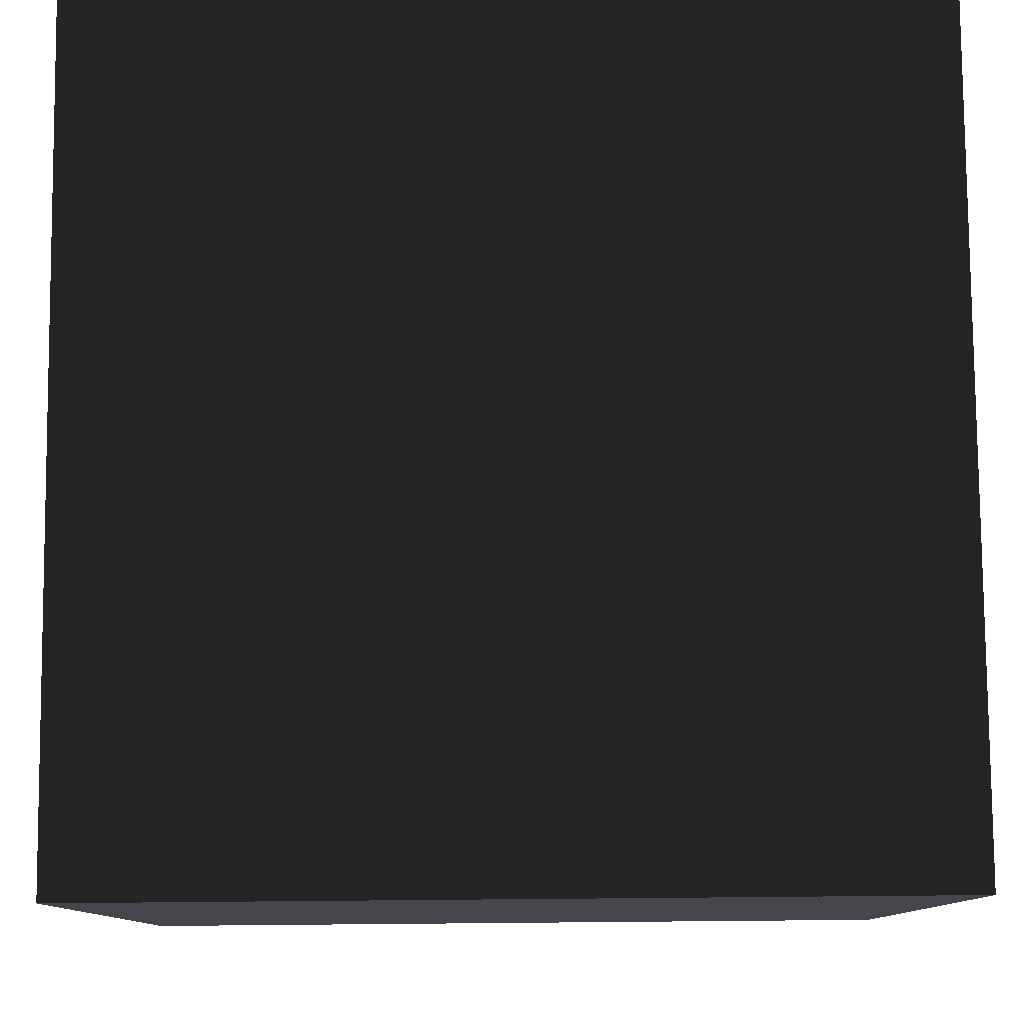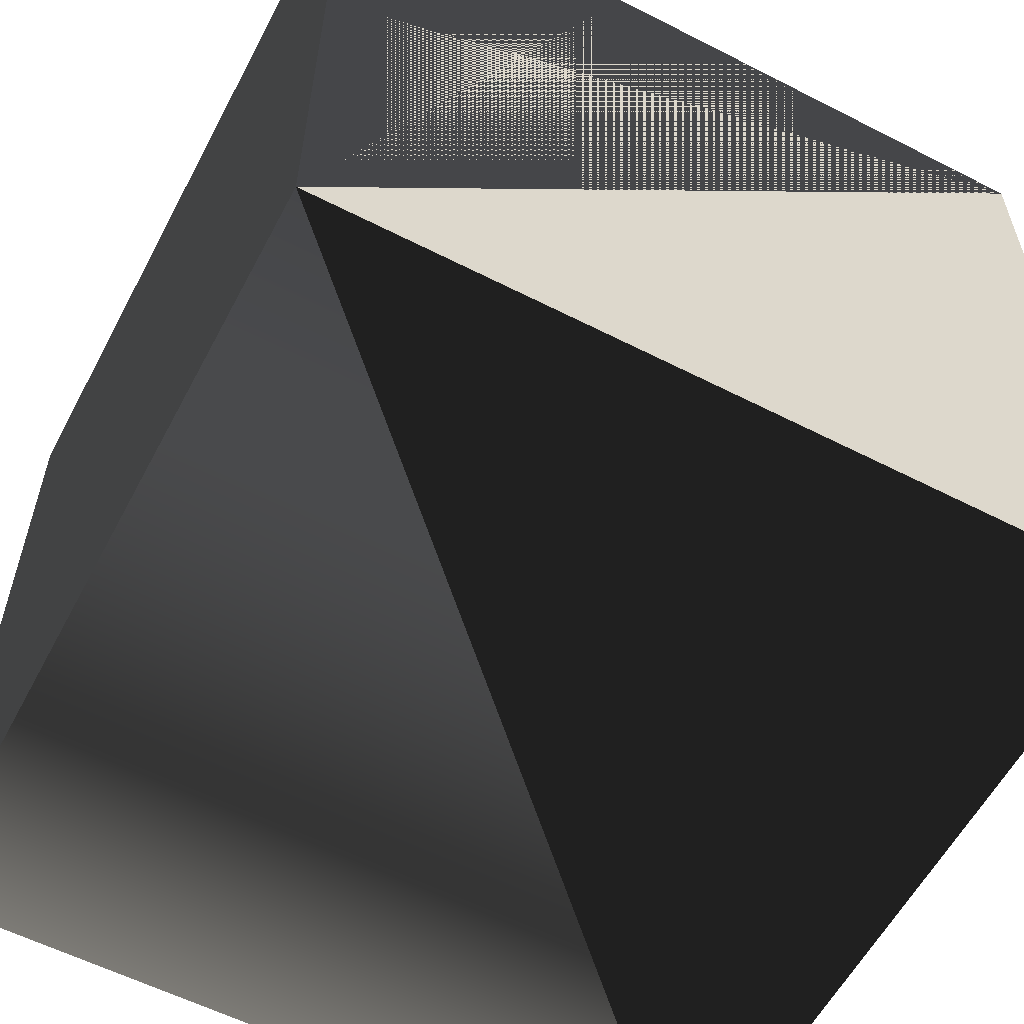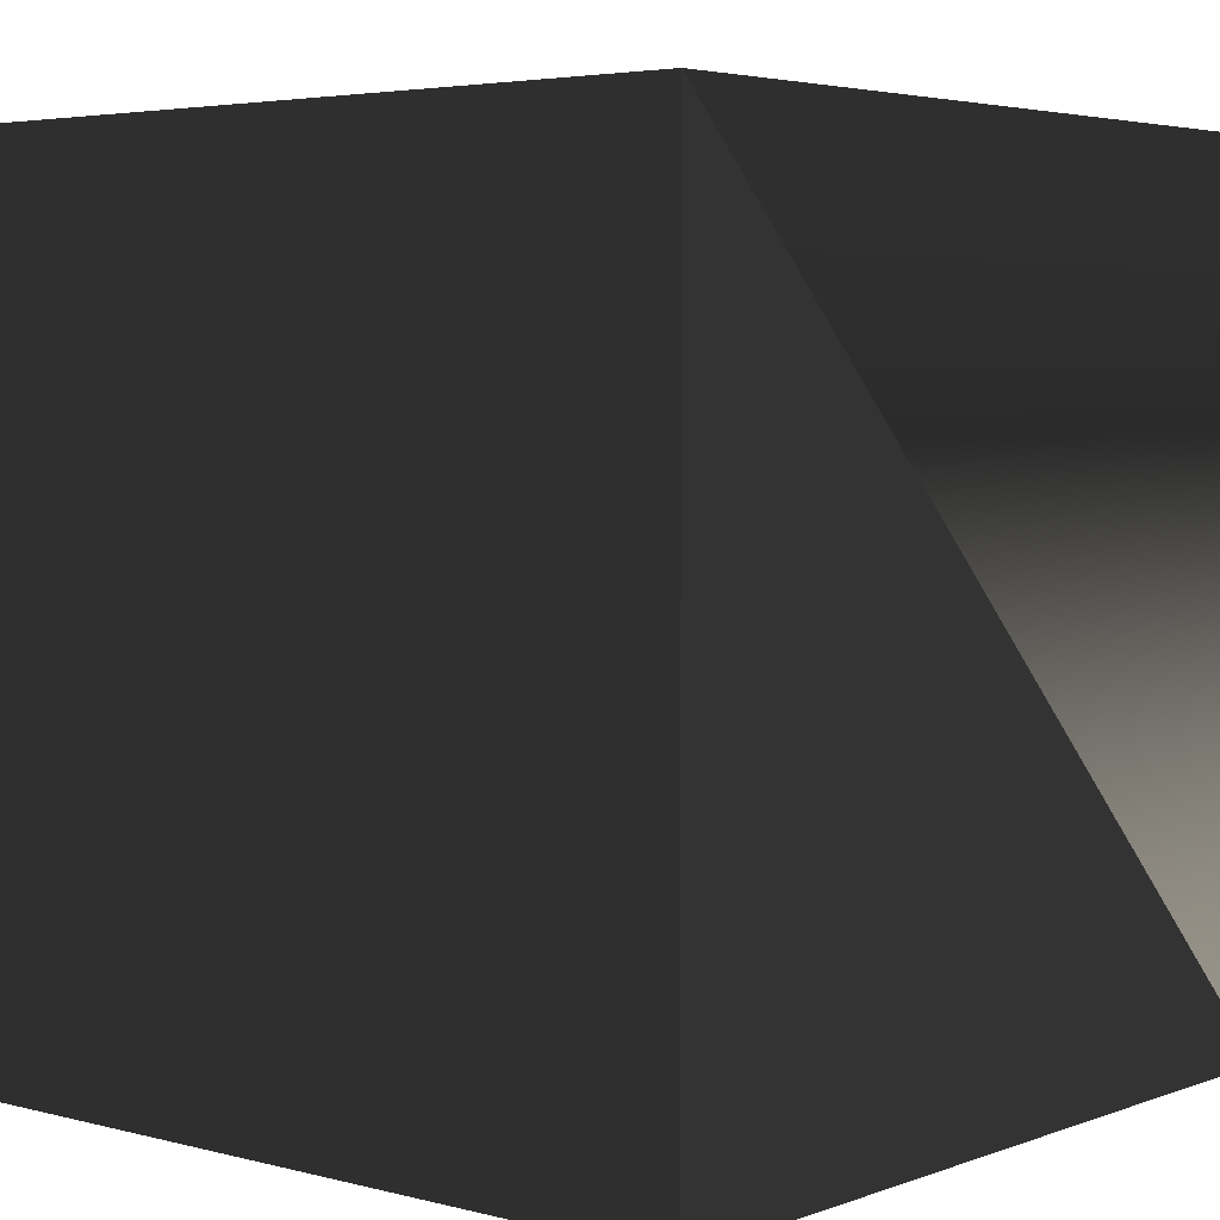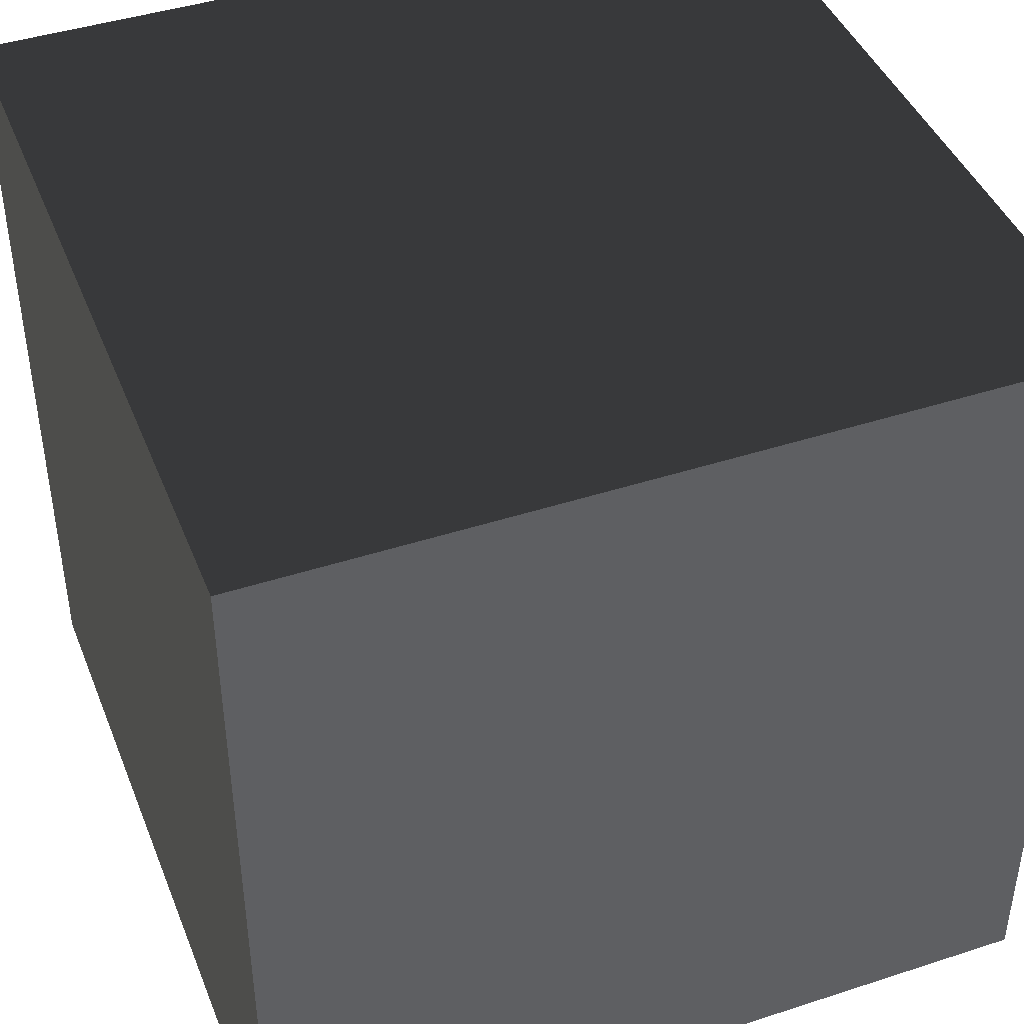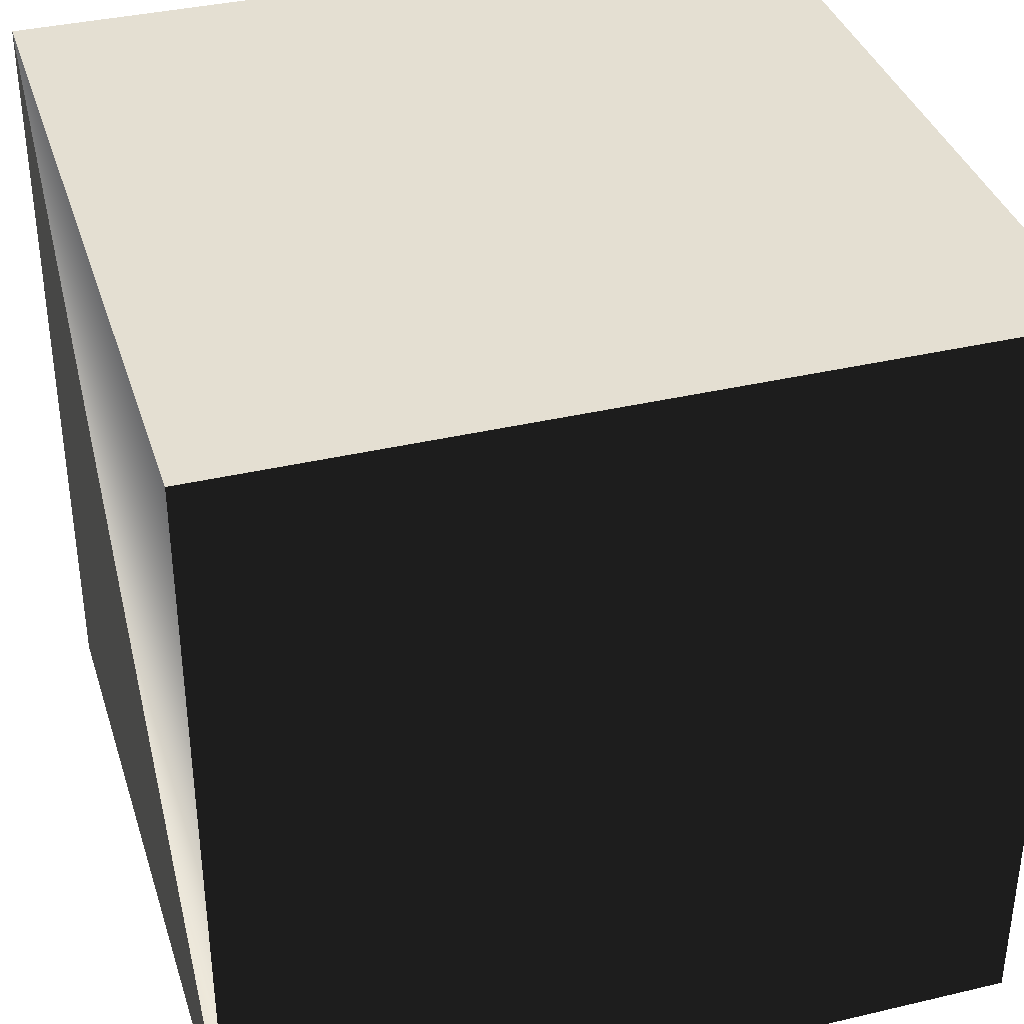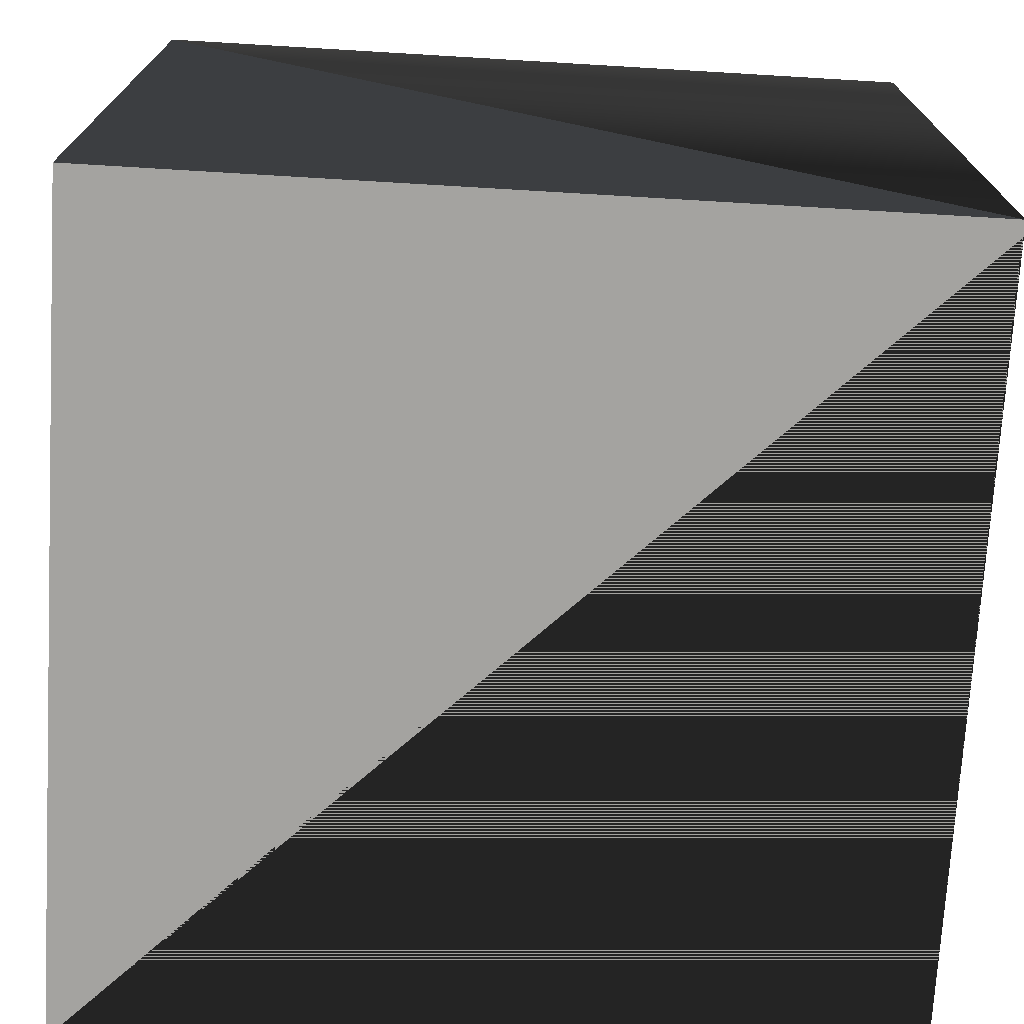
<metadata>
{"format":"obj","ext":"obj","renderer":"f3d","projection":"perspective","resolution":1024,"background":"white","views":[{"elev":79.8,"azim":-0.5,"up":"+Y"},{"elev":-58.5,"azim":152.2,"up":"+Y"},{"elev":4.2,"azim":-49.8,"up":"+Z"},{"elev":43.4,"azim":-21.0,"up":"+Y"},{"elev":37.0,"azim":73.1,"up":"+Z"},{"elev":-72.8,"azim":-3.4,"up":"+Z"}]}
</metadata>
<code>
v  -1  -1  -1
v  -1  -1  1
v  -1  1  -1
v  -1  1  1
v  1  -1  -1
v  1  -1  1
v  1  1  -1
v  1  1  1
f 2 6 8
f 8 4 2
f 2 1 3
f 3 4 2
f 2 6 5
f 5 1 2
f 2 6 5
f 5 6 8
f 8 7 5
f 5 1 3
f 3 7 5
f 5 7 3
f 3 7 8
f 8 4 3

</code>
